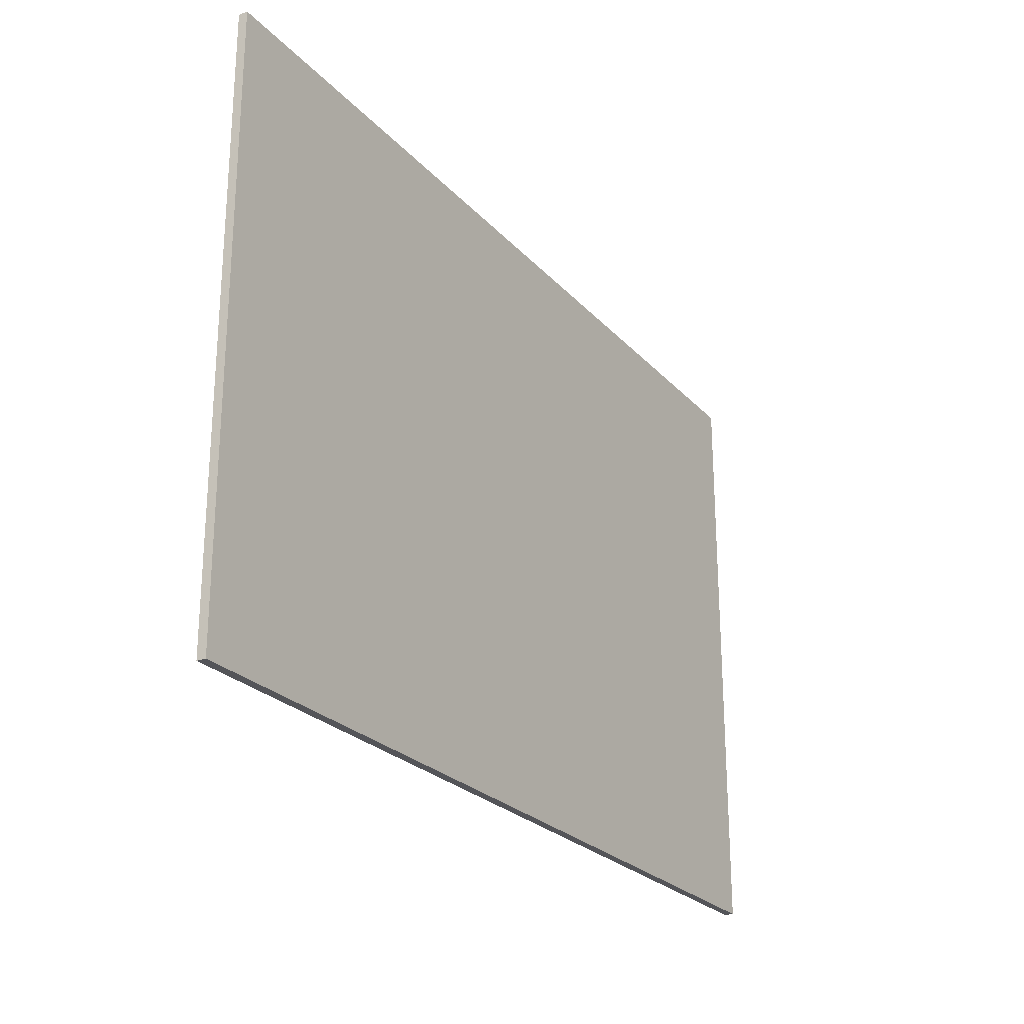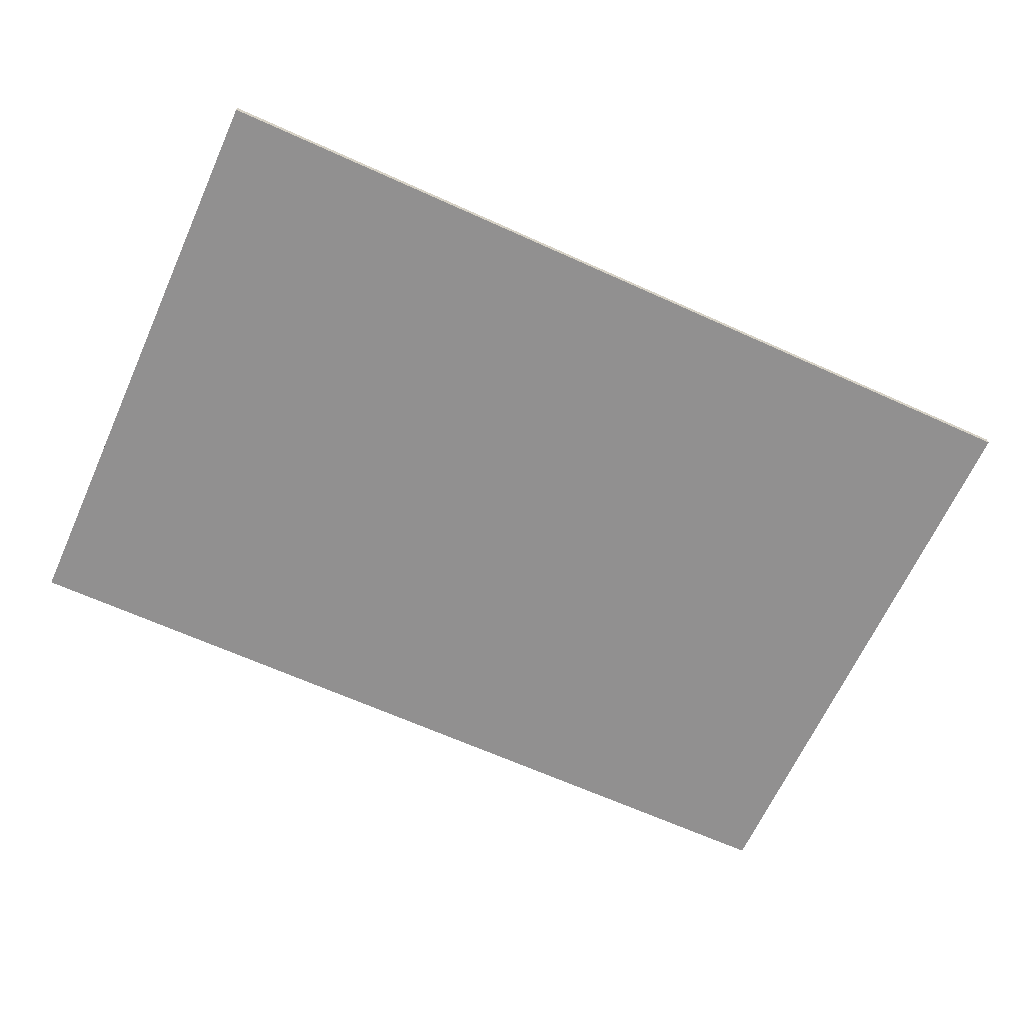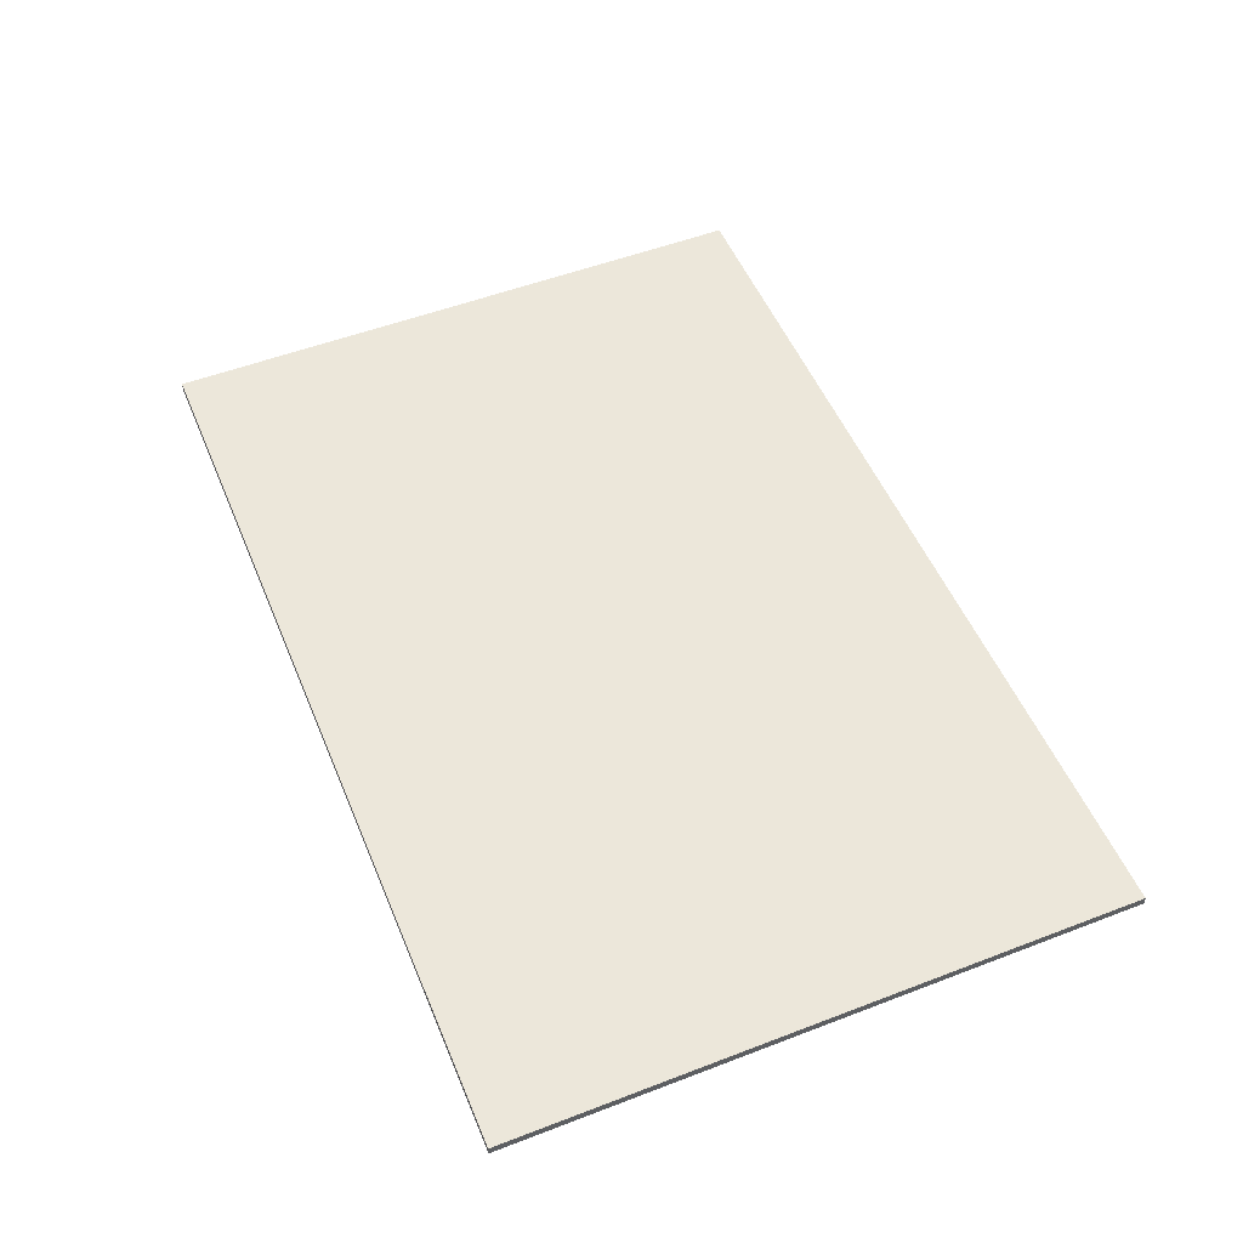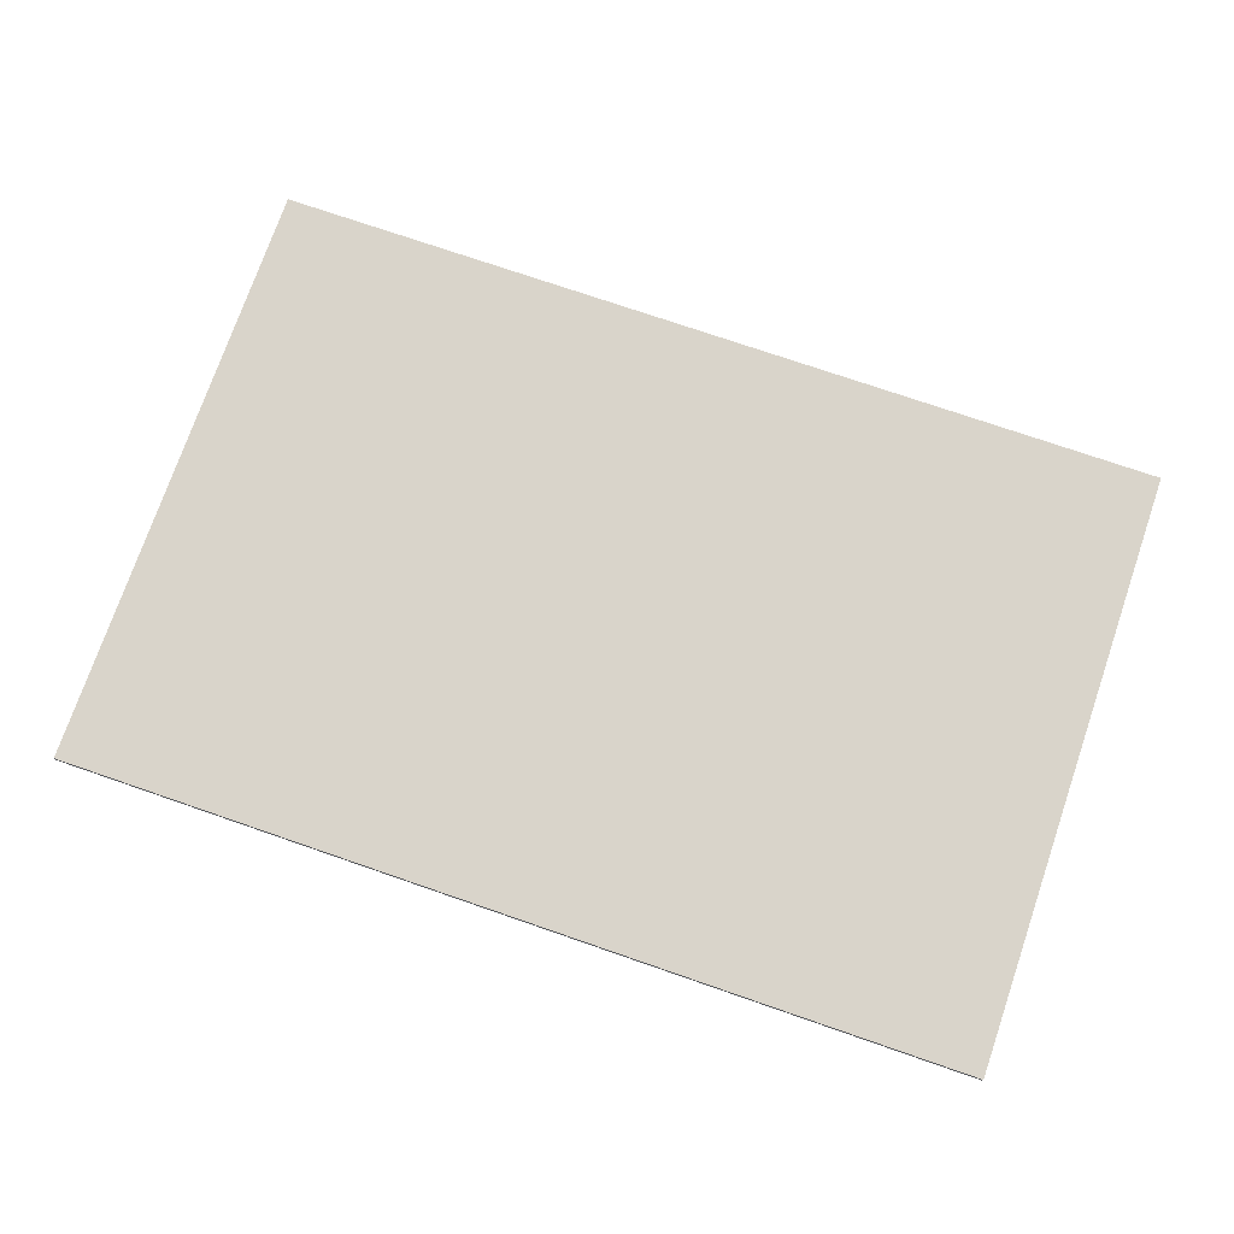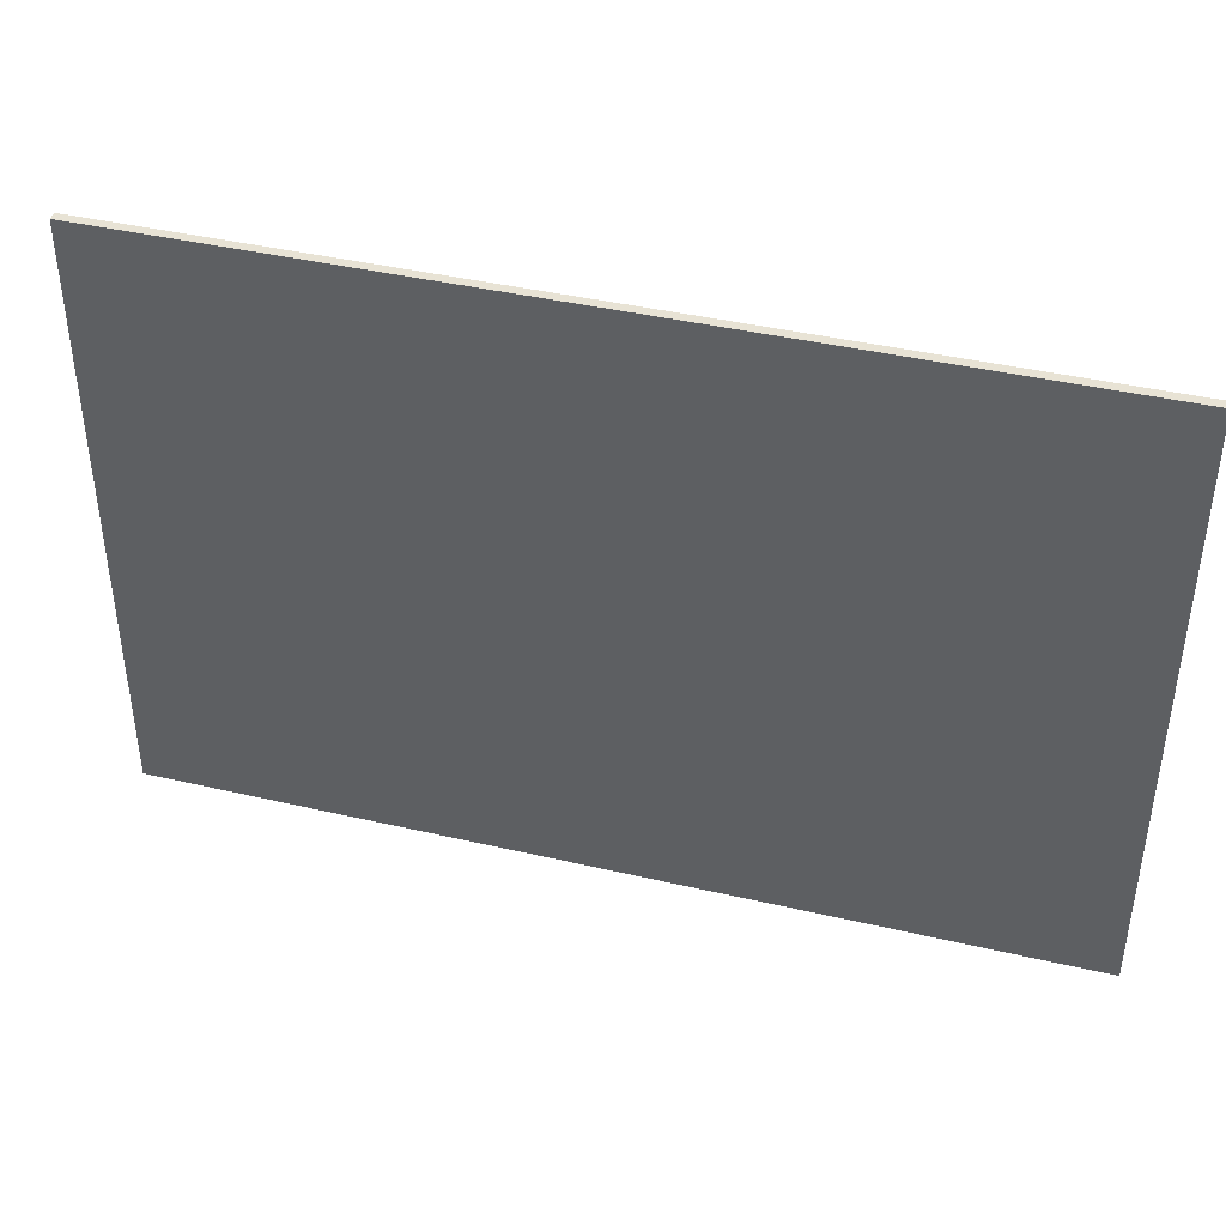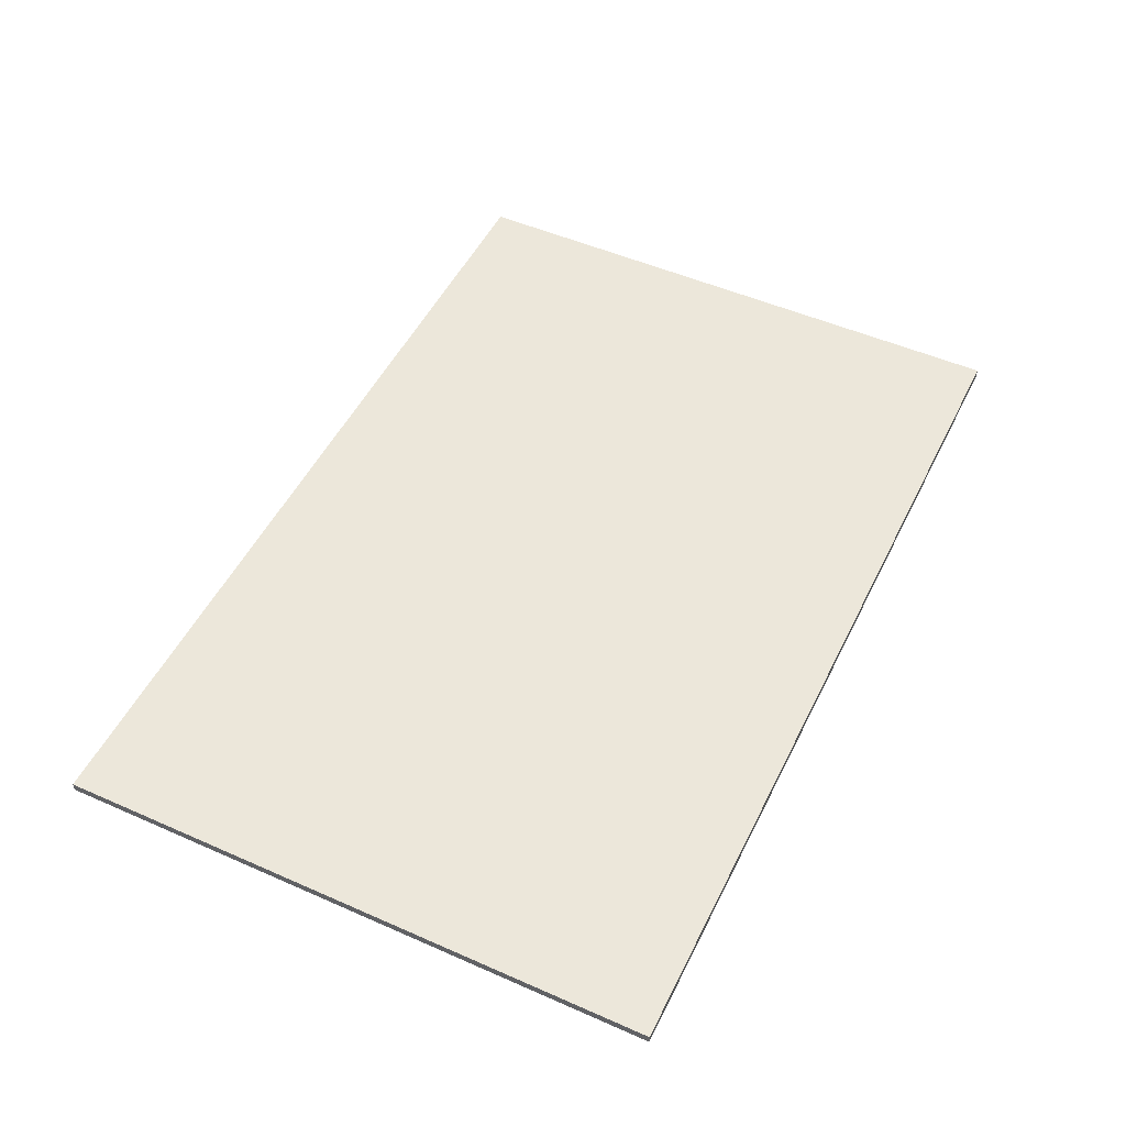
<metadata>
{"format":"obj","ext":"obj","renderer":"f3d","projection":"perspective","resolution":1024,"background":"white","views":[{"elev":-24.8,"azim":-58.7,"up":"+Z"},{"elev":-65.8,"azim":-24.4,"up":"+Y"},{"elev":52.6,"azim":-112.4,"up":"+Y"},{"elev":74.8,"azim":-161.0,"up":"+Y"},{"elev":41.1,"azim":15.8,"up":"+Z"},{"elev":50.7,"azim":-64.3,"up":"+Y"}]}
</metadata>
<code>
v 0 0.3 -20
v 0 0.3 0
v 30 0.3 0
v 30 0.3 -20
v 0 0 -20
v 0 0.3 -20
v 30 0.3 -20
v 30 0 -20
v 0 0 0
v 0 0 -20
v 30 0 -20
v 30 0 0
v 0 0.3 0
v 0 0 0
v 30 0 0
v 30 0.3 0
v 30 0.3 0
v 30 0 0
v 30 0 -20
v 30 0.3 -20
v 0 0 0
v 0 0.3 0
v 0 0.3 -20
v 0 0 -20
g bf32dd92-e34e-11ea-ac6a-54bf646e7e1f
f 1 2 4
f 4 2 3
g bf32dd93-e34e-11ea-83c2-54bf646e7e1f
f 5 6 8
f 8 6 7
g bf3304a4-e34e-11ea-9e12-54bf646e7e1f
f 9 10 12
f 12 10 11
g bf332bb4-e34e-11ea-b1fa-54bf646e7e1f
f 13 14 16
f 16 14 15
g bf3352c6-e34e-11ea-bed3-54bf646e7e1f
f 18 19 17
f 17 19 20
g bf3379d2-e34e-11ea-9b3c-54bf646e7e1f
f 22 23 21
f 21 23 24

</code>
